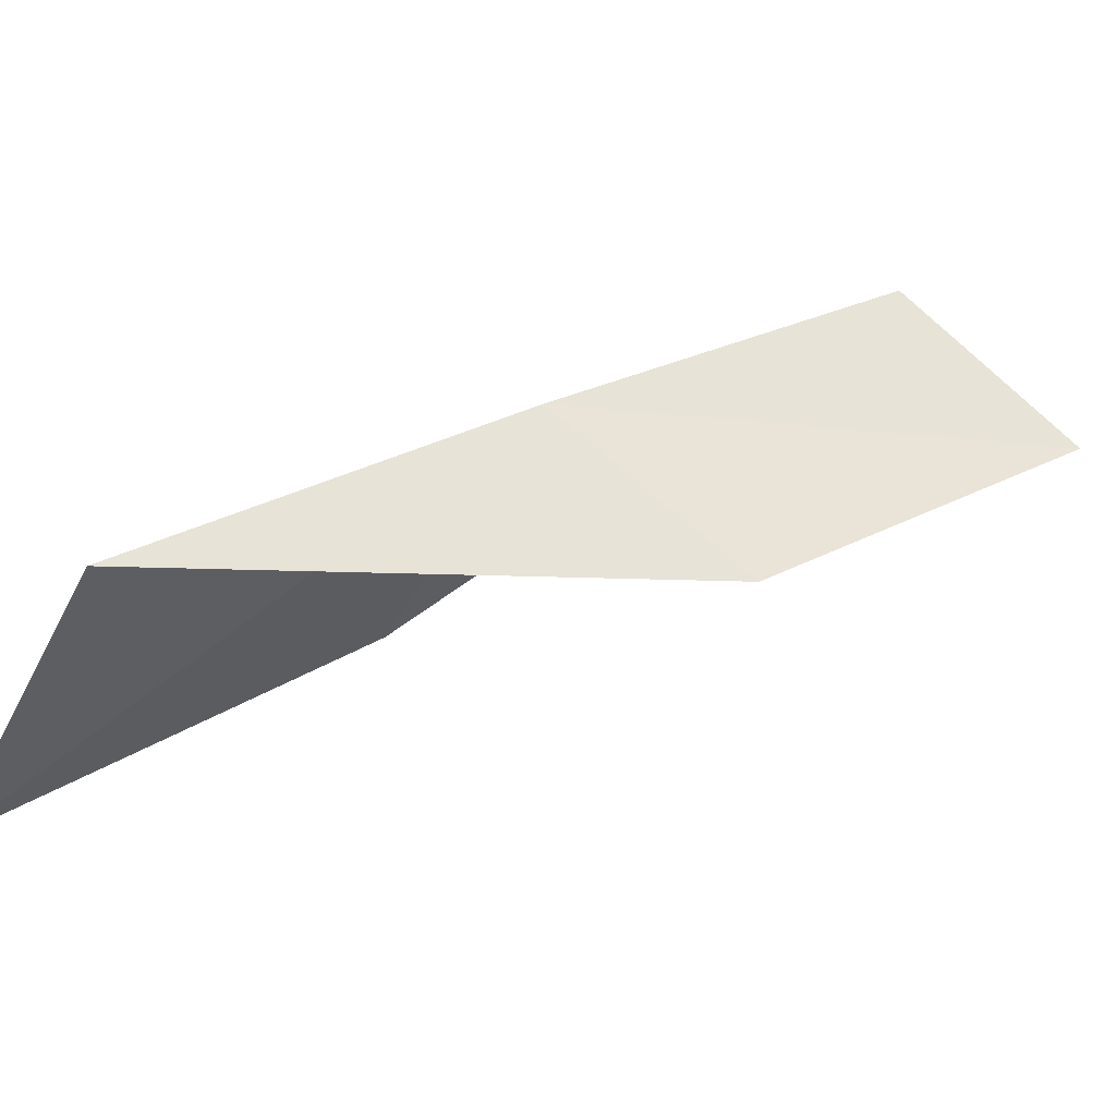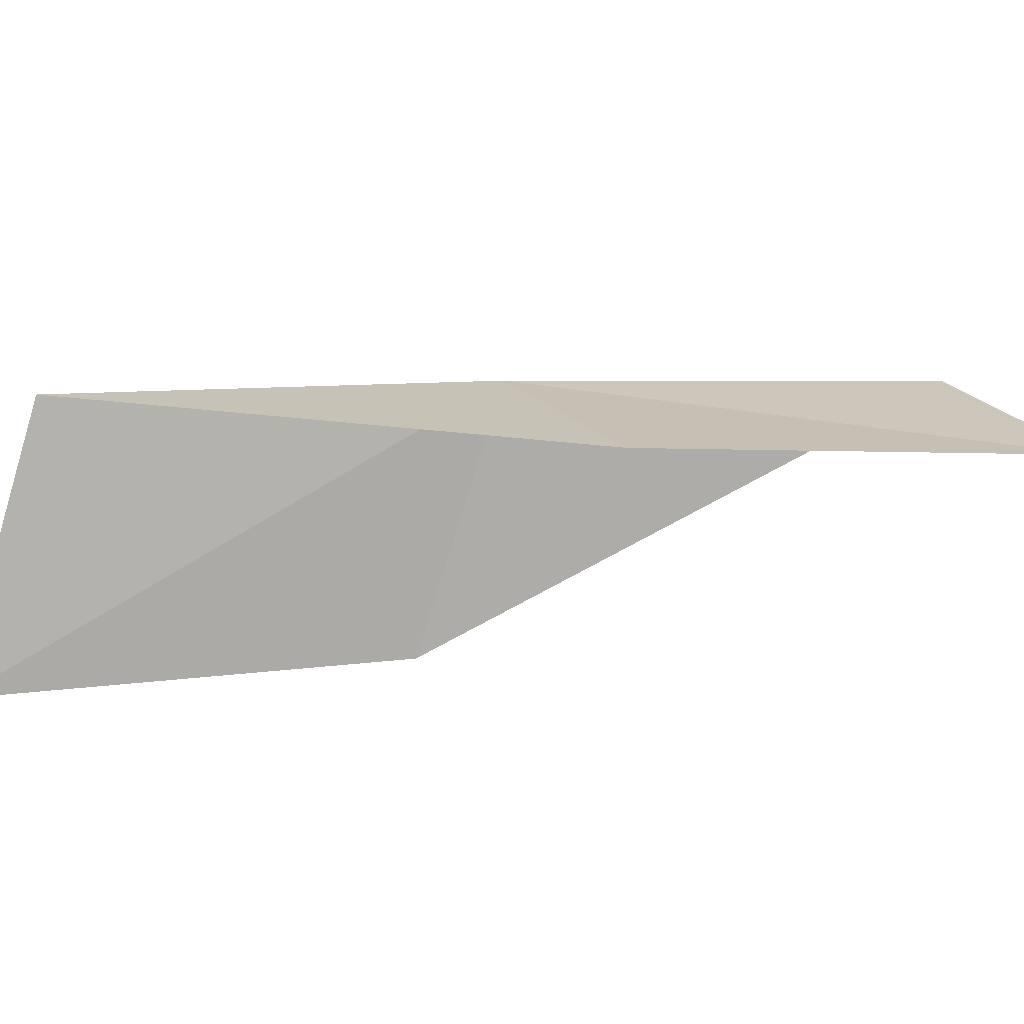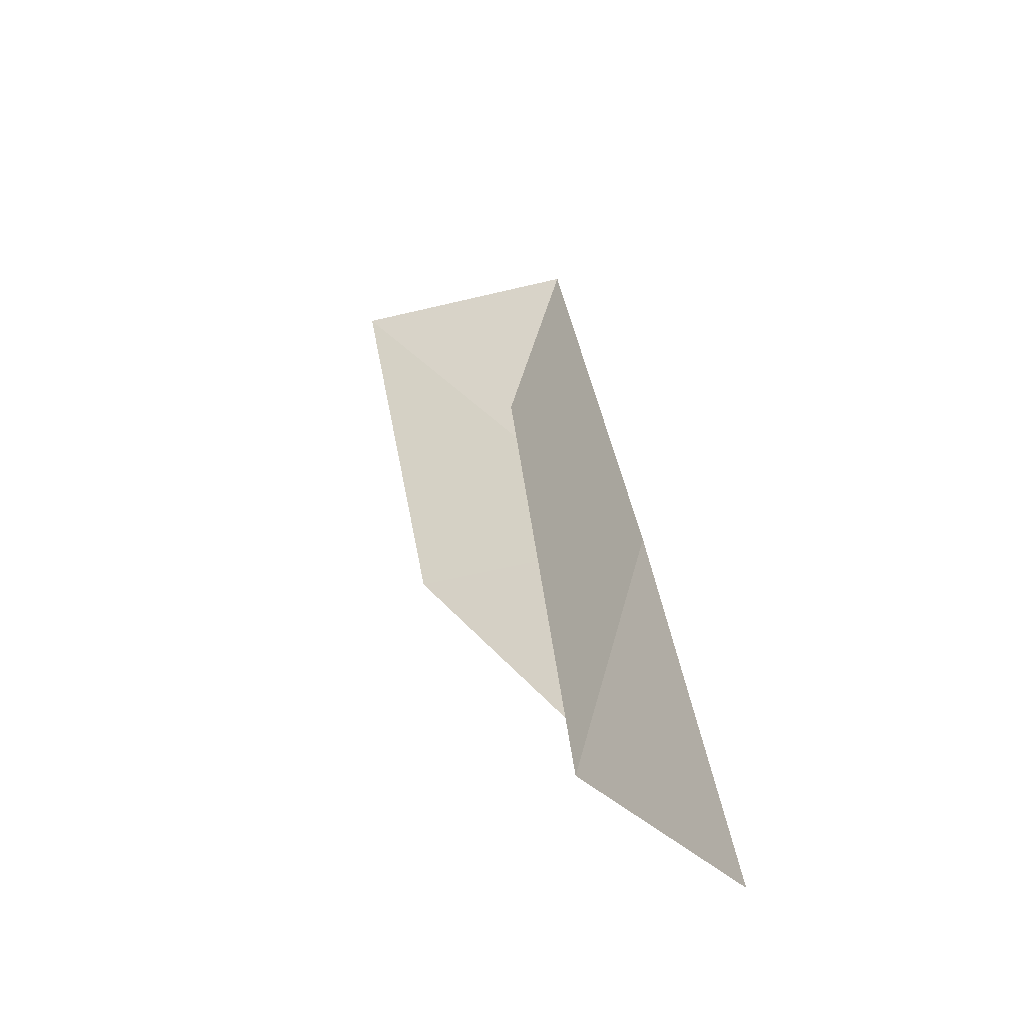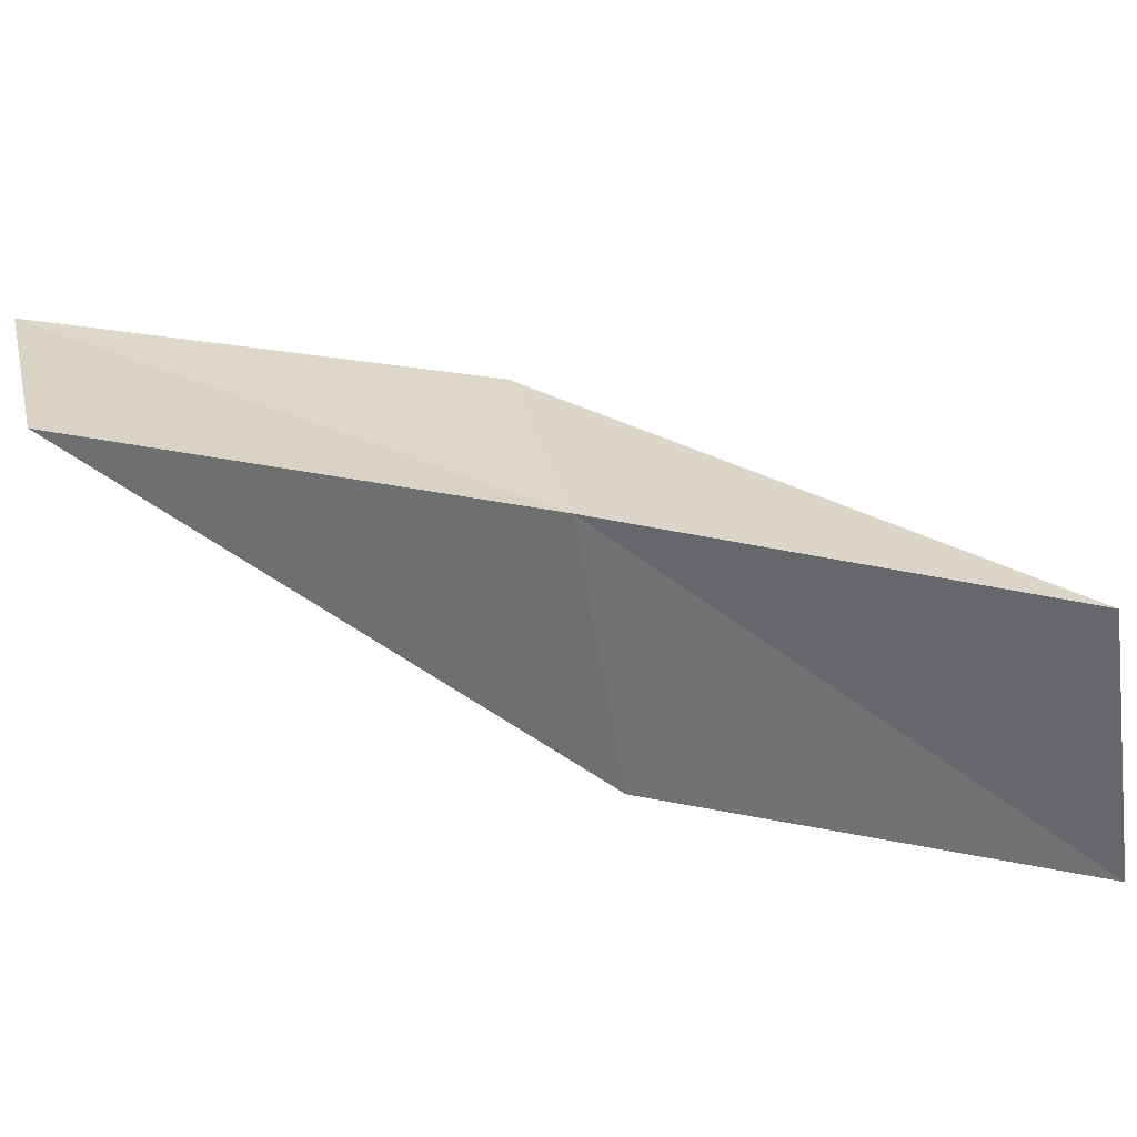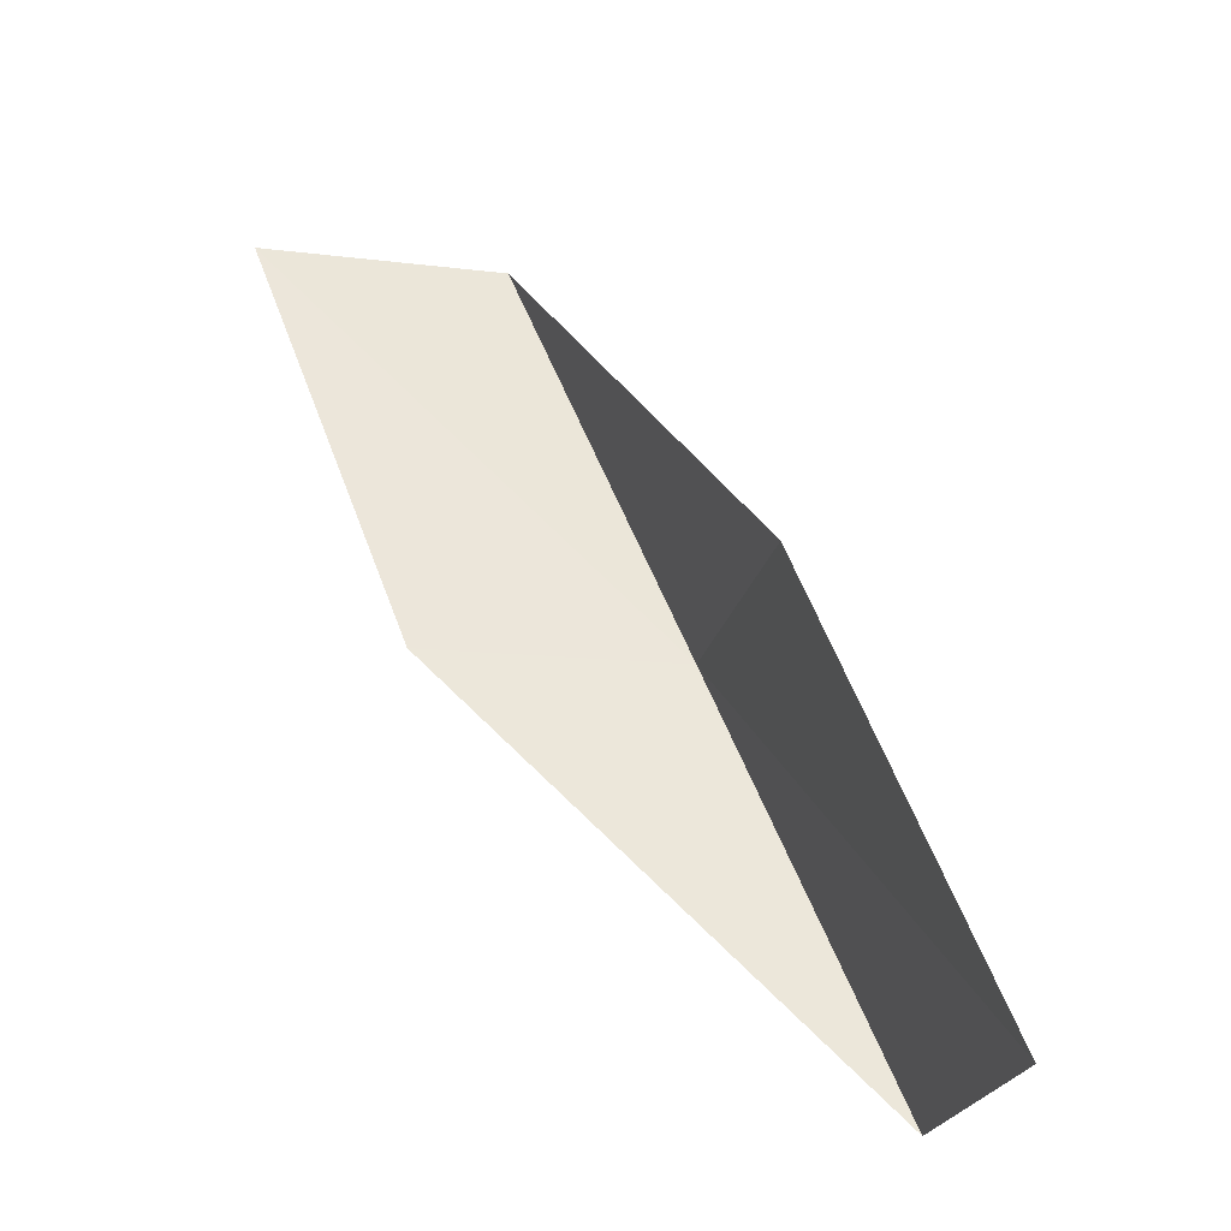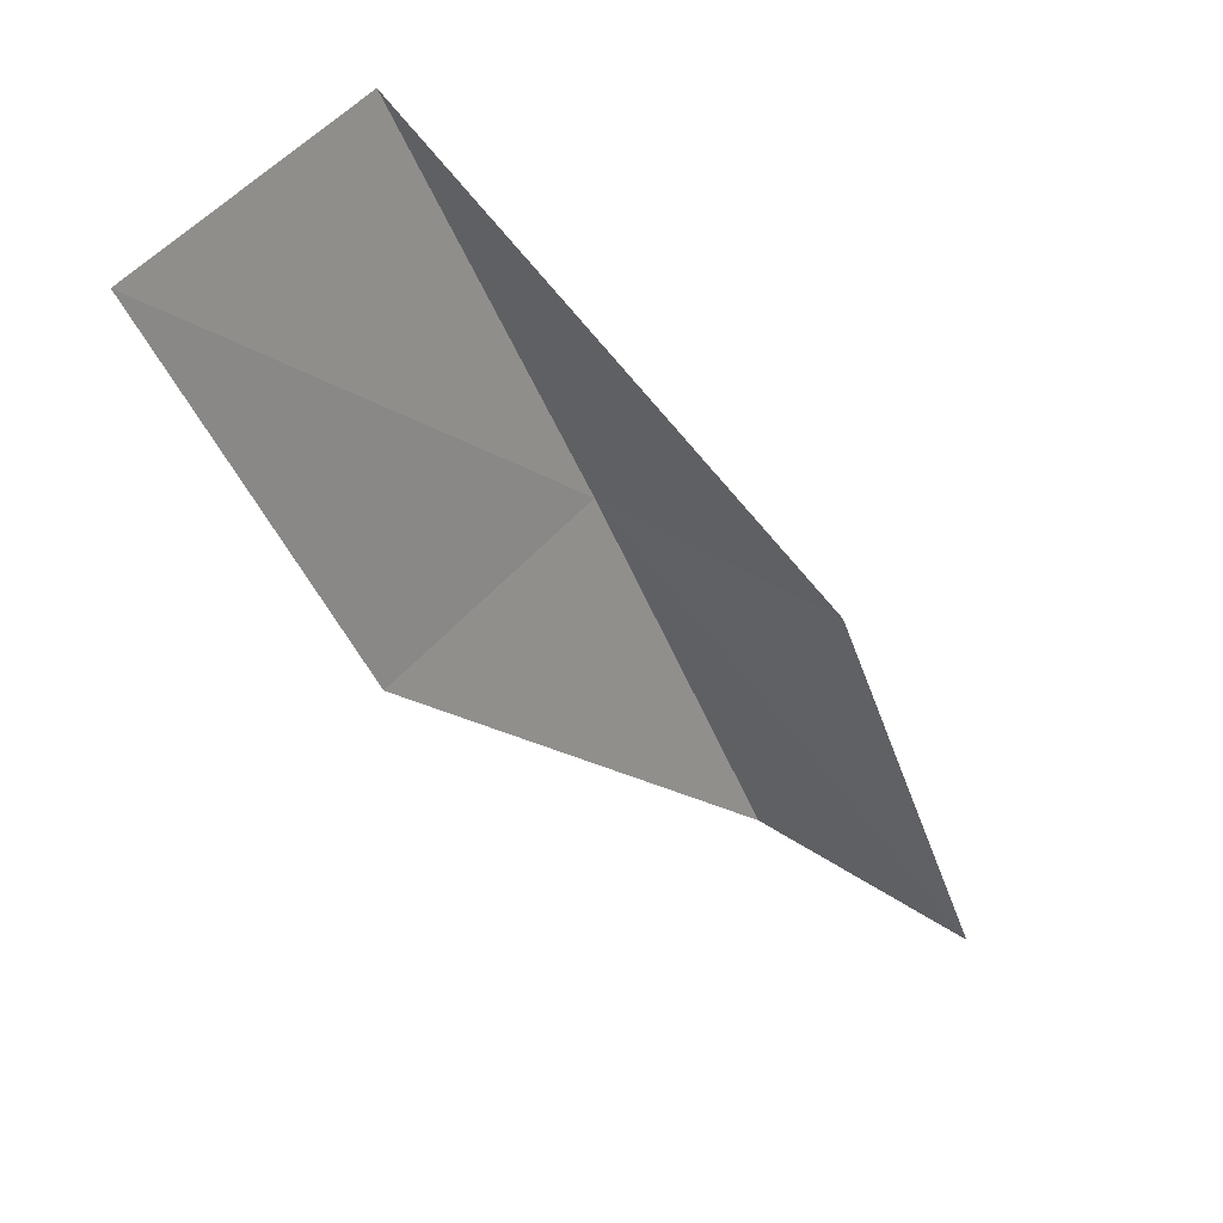
<metadata>
{"format":"obj","ext":"obj","renderer":"f3d","projection":"perspective","resolution":1024,"background":"white","views":[{"elev":20.9,"azim":-155.1,"up":"+Y"},{"elev":-18.2,"azim":-123.2,"up":"+Y"},{"elev":-26.3,"azim":59.0,"up":"+Z"},{"elev":66.0,"azim":73.4,"up":"+Y"},{"elev":-19.2,"azim":22.8,"up":"+Z"},{"elev":-47.5,"azim":175.1,"up":"+Y"}]}
</metadata>
<code>
v 25.26 20.28 70.03
v 27.06 17.55 70.03
v 23.16 20.56 74.54
v 21.09 19.06 74.54
v 23.02 18.83 70.03
v 29.12 16.91 65.53
v 27.39 19.86 65.53
f 1 3 2
f 1 5 4
f 1 4 3
f 1 6 7
f 1 2 6
f 1 7 5

</code>
